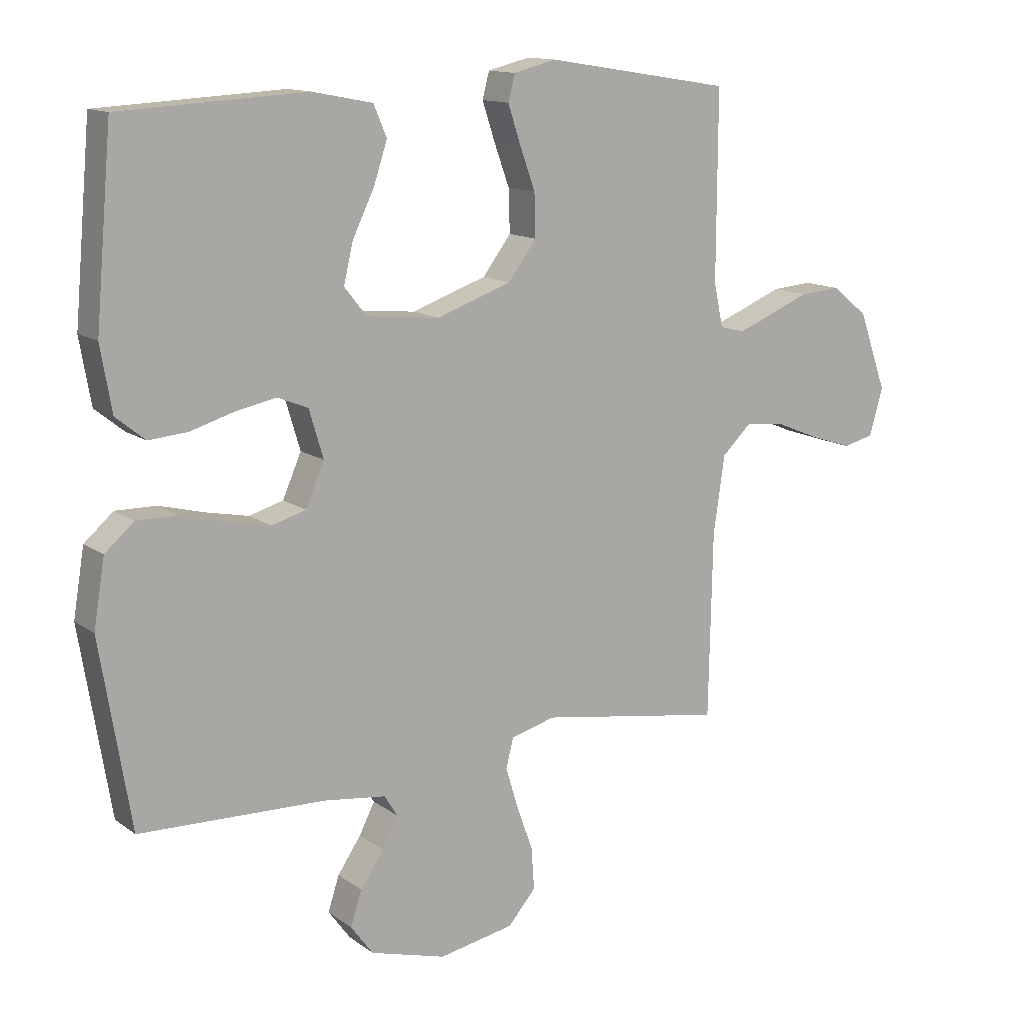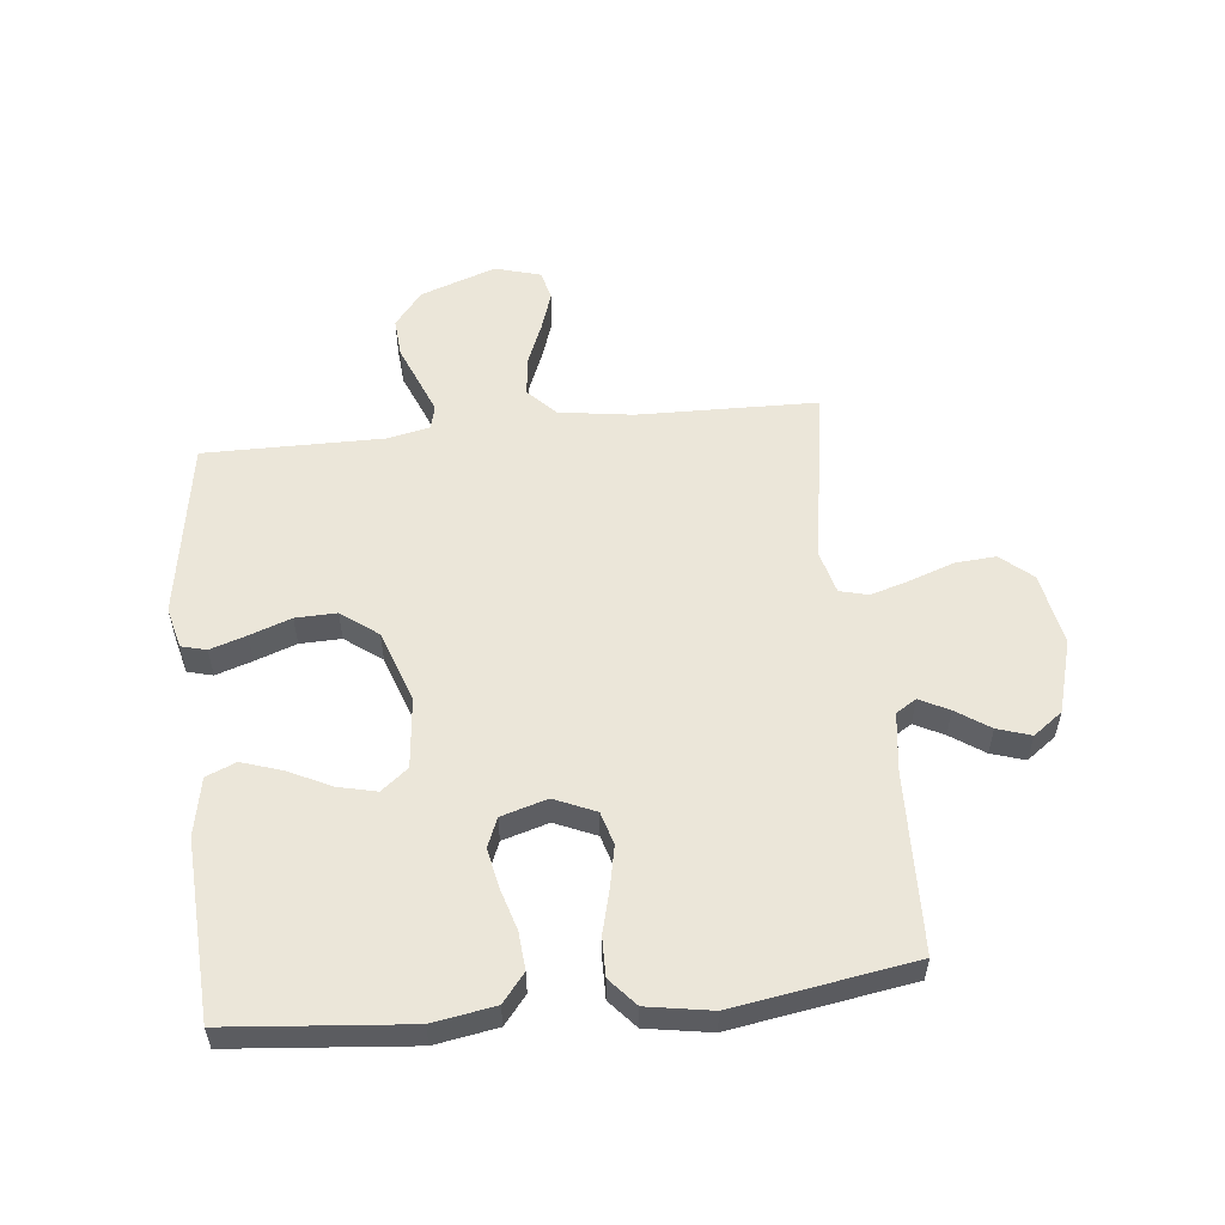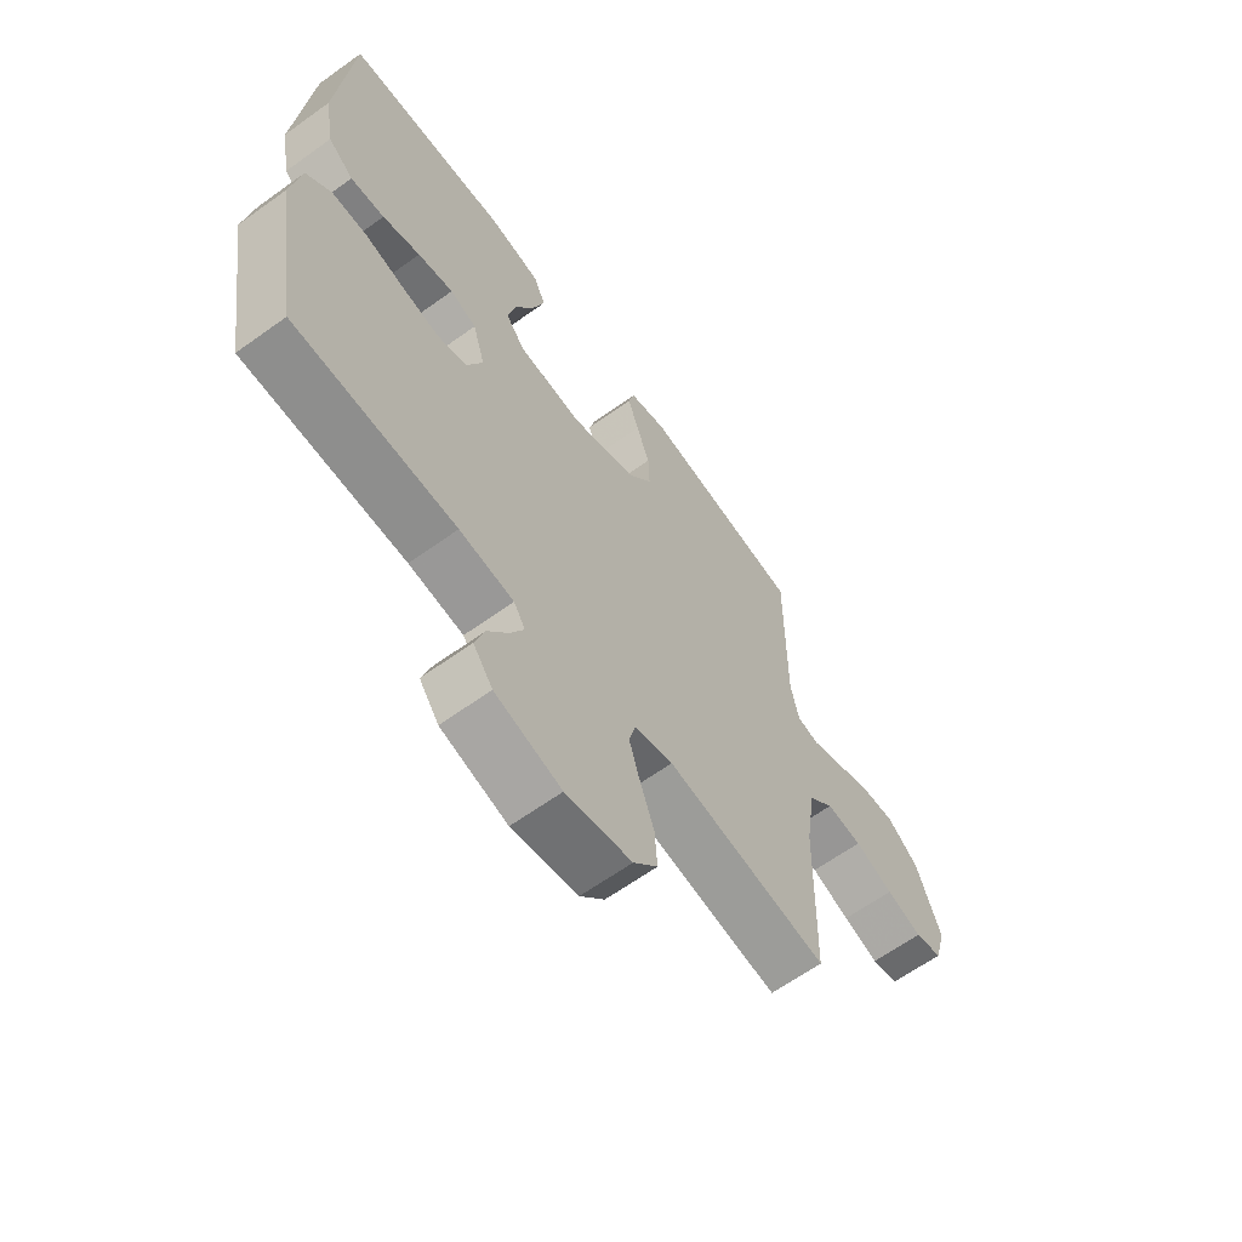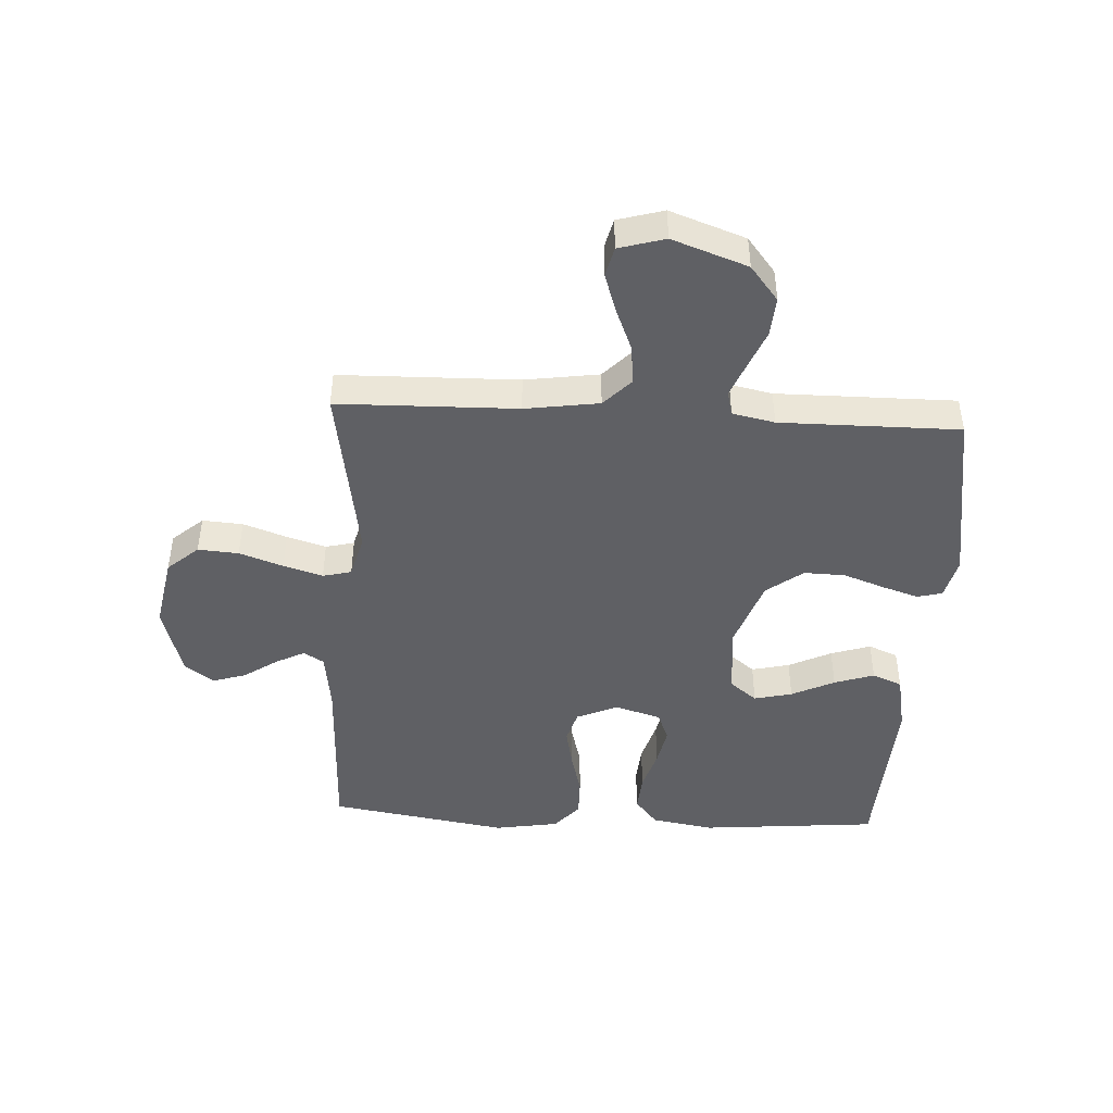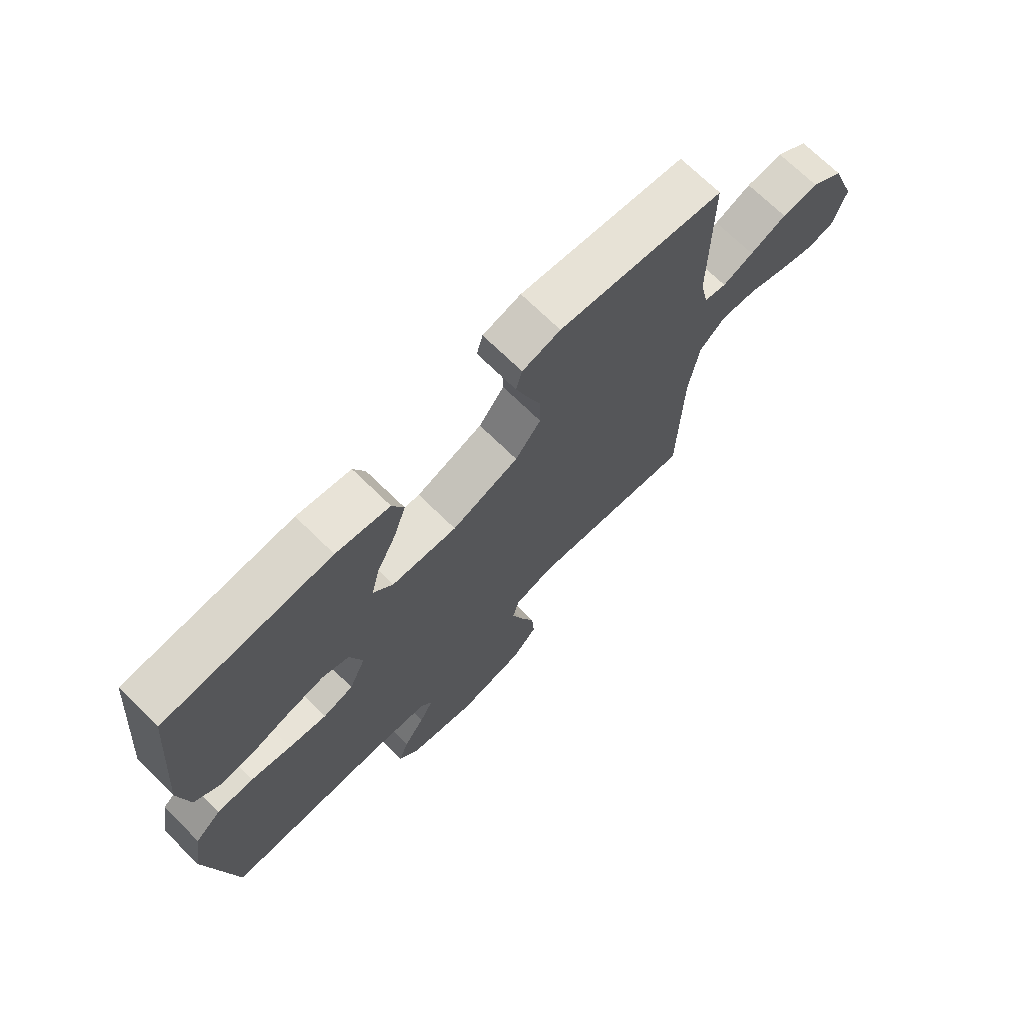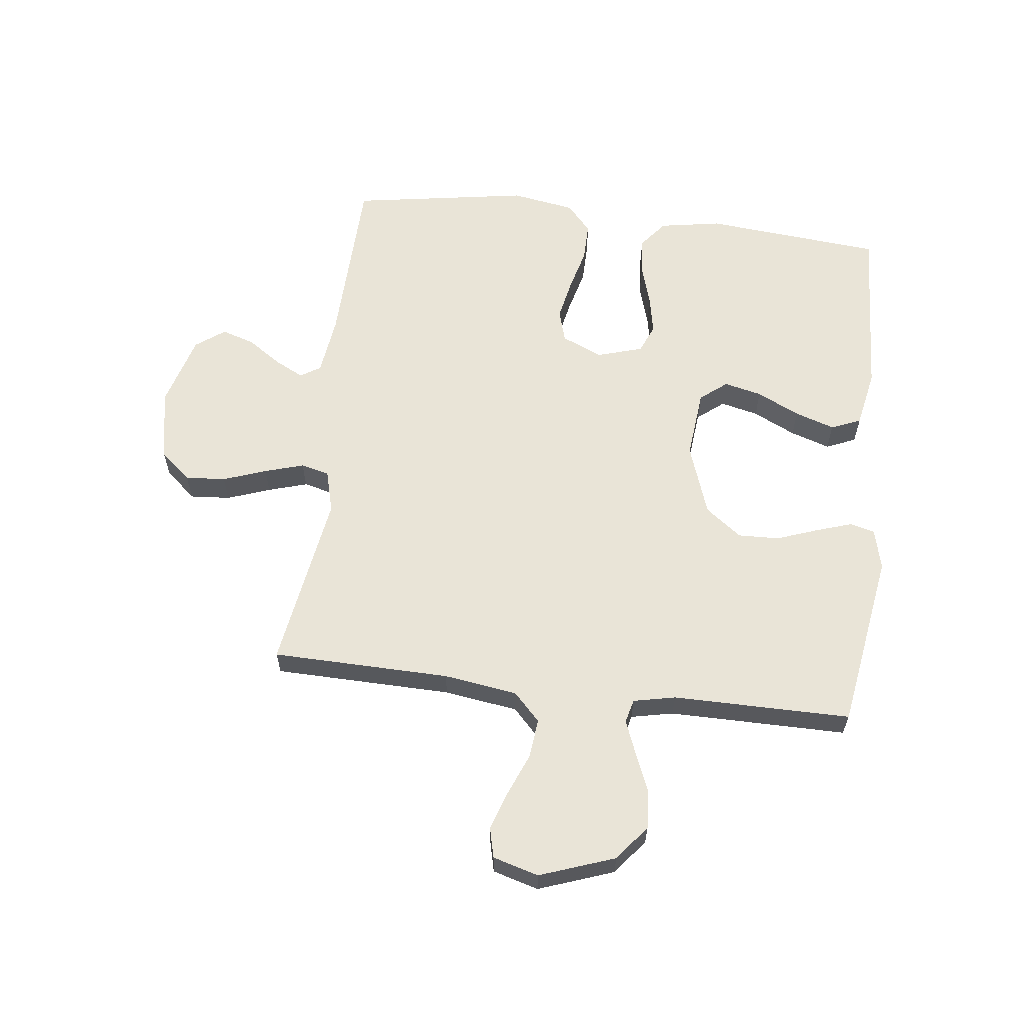
<metadata>
{"format":"obj","ext":"obj","renderer":"f3d","projection":"perspective","resolution":1024,"background":"white","views":[{"elev":13.3,"azim":147.3,"up":"+Z"},{"elev":55.3,"azim":84.0,"up":"+Y"},{"elev":-63.5,"azim":126.0,"up":"+Z"},{"elev":-45.2,"azim":-93.1,"up":"+Y"},{"elev":71.2,"azim":134.4,"up":"+Z"},{"elev":61.0,"azim":-83.2,"up":"+Y"}]}
</metadata>
<code>
v -0.5 0.07 -0.5
v -0.506 0.07 -0.2
v -0.524 0.07 -0.076
v -0.571 0.07 -0.031
v -0.637 0.07 -0.038
v -0.708 0.07 -0.067
v -0.774 0.07 -0.089
v -0.824 0.07 -0.077
v -0.846 0.07 0
v -0.801 0.07 0.126
v -0.742 0.07 0.173
v -0.676 0.07 0.168
v -0.61 0.07 0.141
v -0.554 0.07 0.119
v -0.514 0.07 0.129
v -0.499 0.07 0.2
v -0.5 0.07 0.5
v -0.2 0.07 0.548
v -0.131 0.07 0.531
v -0.12 0.07 0.489
v -0.14 0.07 0.428
v -0.165 0.07 0.359
v -0.167 0.07 0.29
v -0.121 0.07 0.229
v 0 0.07 0.187
v 0.118 0.07 0.199
v 0.154 0.07 0.244
v 0.139 0.07 0.308
v 0.104 0.07 0.38
v 0.082 0.07 0.447
v 0.103 0.07 0.497
v 0.2 0.07 0.516
v 0.5 0.07 0.5
v 0.527 0.07 0.2
v 0.509 0.07 0.096
v 0.462 0.07 0.058
v 0.399 0.07 0.063
v 0.329 0.07 0.084
v 0.263 0.07 0.097
v 0.214 0.07 0.077
v 0.191 0.07 0
v 0.221 0.07 -0.069
v 0.276 0.07 -0.085
v 0.345 0.07 -0.071
v 0.418 0.07 -0.052
v 0.484 0.07 -0.051
v 0.531 0.07 -0.092
v 0.549 0.07 -0.2
v 0.5 0.07 -0.5
v 0.2 0.07 -0.509
v 0.099 0.07 -0.522
v 0.078 0.07 -0.556
v 0.103 0.07 -0.605
v 0.141 0.07 -0.661
v 0.159 0.07 -0.717
v 0.123 0.07 -0.766
v 0 0.07 -0.801
v -0.122 0.07 -0.778
v -0.167 0.07 -0.726
v -0.162 0.07 -0.658
v -0.136 0.07 -0.585
v -0.116 0.07 -0.519
v -0.128 0.07 -0.471
v -0.2 0.07 -0.452
v -0.5 0 -0.5
v -0.506 0 -0.2
v -0.524 0 -0.076
v -0.571 0 -0.031
v -0.637 0 -0.038
v -0.708 0 -0.067
v -0.774 0 -0.089
v -0.824 0 -0.077
v -0.846 0 0
v -0.801 0 0.126
v -0.742 0 0.173
v -0.676 0 0.168
v -0.61 0 0.141
v -0.554 0 0.119
v -0.514 0 0.129
v -0.499 0 0.2
v -0.5 0 0.5
v -0.2 0 0.548
v -0.131 0 0.531
v -0.12 0 0.489
v -0.14 0 0.428
v -0.165 0 0.359
v -0.167 0 0.29
v -0.121 0 0.229
v 0 0 0.187
v 0.118 0 0.199
v 0.154 0 0.244
v 0.139 0 0.308
v 0.104 0 0.38
v 0.082 0 0.447
v 0.103 0 0.497
v 0.2 0 0.516
v 0.5 0 0.5
v 0.527 0 0.2
v 0.509 0 0.096
v 0.462 0 0.058
v 0.399 0 0.063
v 0.329 0 0.084
v 0.263 0 0.097
v 0.214 0 0.077
v 0.191 0 0
v 0.221 0 -0.069
v 0.276 0 -0.085
v 0.345 0 -0.071
v 0.418 0 -0.052
v 0.484 0 -0.051
v 0.531 0 -0.092
v 0.549 0 -0.2
v 0.5 0 -0.5
v 0.2 0 -0.509
v 0.099 0 -0.522
v 0.078 0 -0.556
v 0.103 0 -0.605
v 0.141 0 -0.661
v 0.159 0 -0.717
v 0.123 0 -0.766
v 0 0 -0.801
v -0.122 0 -0.778
v -0.167 0 -0.726
v -0.162 0 -0.658
v -0.136 0 -0.585
v -0.116 0 -0.519
v -0.128 0 -0.471
v -0.2 0 -0.452
f 58 59 60 61
f 58 61 62
f 57 58 62
f 56 57 62 63
f 53 54 55 56
f 52 53 56 63
f 47 48 49 50
f 47 50 51
f 44 45 46 47
f 43 44 47 51
f 42 43 51 52
f 35 36 37 38
f 35 38 39
f 34 35 39
f 33 34 39
f 32 33 39 40
f 28 29 30 31
f 27 28 31 32
f 19 20 21 22
f 17 18 19 22
f 16 17 22 23
f 15 16 23 24
f 10 11 12 13
f 10 13 14
f 9 10 14
f 8 9 14 15
f 5 6 7 8
f 64 1 2
f 63 64 2 3
f 41 42 52 63
f 27 32 40 41
f 26 27 41 63
f 25 26 63 3
f 5 8 15 24
f 4 5 24 25
f 3 4 25
f 125 124 123 122
f 126 125 122
f 126 122 121
f 127 126 121 120
f 120 119 118 117
f 127 120 117 116
f 114 113 112 111
f 115 114 111
f 111 110 109 108
f 115 111 108 107
f 116 115 107 106
f 102 101 100 99
f 103 102 99
f 103 99 98
f 103 98 97
f 104 103 97 96
f 95 94 93 92
f 96 95 92 91
f 86 85 84 83
f 86 83 82 81
f 87 86 81 80
f 88 87 80 79
f 77 76 75 74
f 78 77 74
f 78 74 73
f 79 78 73 72
f 72 71 70 69
f 66 65 128
f 67 66 128 127
f 127 116 106 105
f 105 104 96 91
f 127 105 91 90
f 67 127 90 89
f 88 79 72 69
f 89 88 69 68
f 89 68 67
f 1 65 66 2
f 2 66 67 3
f 3 67 68 4
f 4 68 69 5
f 5 69 70 6
f 6 70 71 7
f 7 71 72 8
f 8 72 73 9
f 9 73 74 10
f 10 74 75 11
f 11 75 76 12
f 12 76 77 13
f 13 77 78 14
f 14 78 79 15
f 15 79 80 16
f 16 80 81 17
f 17 81 82 18
f 18 82 83 19
f 19 83 84 20
f 20 84 85 21
f 21 85 86 22
f 22 86 87 23
f 23 87 88 24
f 24 88 89 25
f 25 89 90 26
f 26 90 91 27
f 27 91 92 28
f 28 92 93 29
f 29 93 94 30
f 30 94 95 31
f 31 95 96 32
f 32 96 97 33
f 33 97 98 34
f 34 98 99 35
f 35 99 100 36
f 36 100 101 37
f 37 101 102 38
f 38 102 103 39
f 39 103 104 40
f 40 104 105 41
f 41 105 106 42
f 42 106 107 43
f 43 107 108 44
f 44 108 109 45
f 45 109 110 46
f 46 110 111 47
f 47 111 112 48
f 48 112 113 49
f 49 113 114 50
f 50 114 115 51
f 51 115 116 52
f 52 116 117 53
f 53 117 118 54
f 54 118 119 55
f 55 119 120 56
f 56 120 121 57
f 57 121 122 58
f 58 122 123 59
f 59 123 124 60
f 60 124 125 61
f 61 125 126 62
f 62 126 127 63
f 63 127 128 64
f 64 128 65 1

</code>
